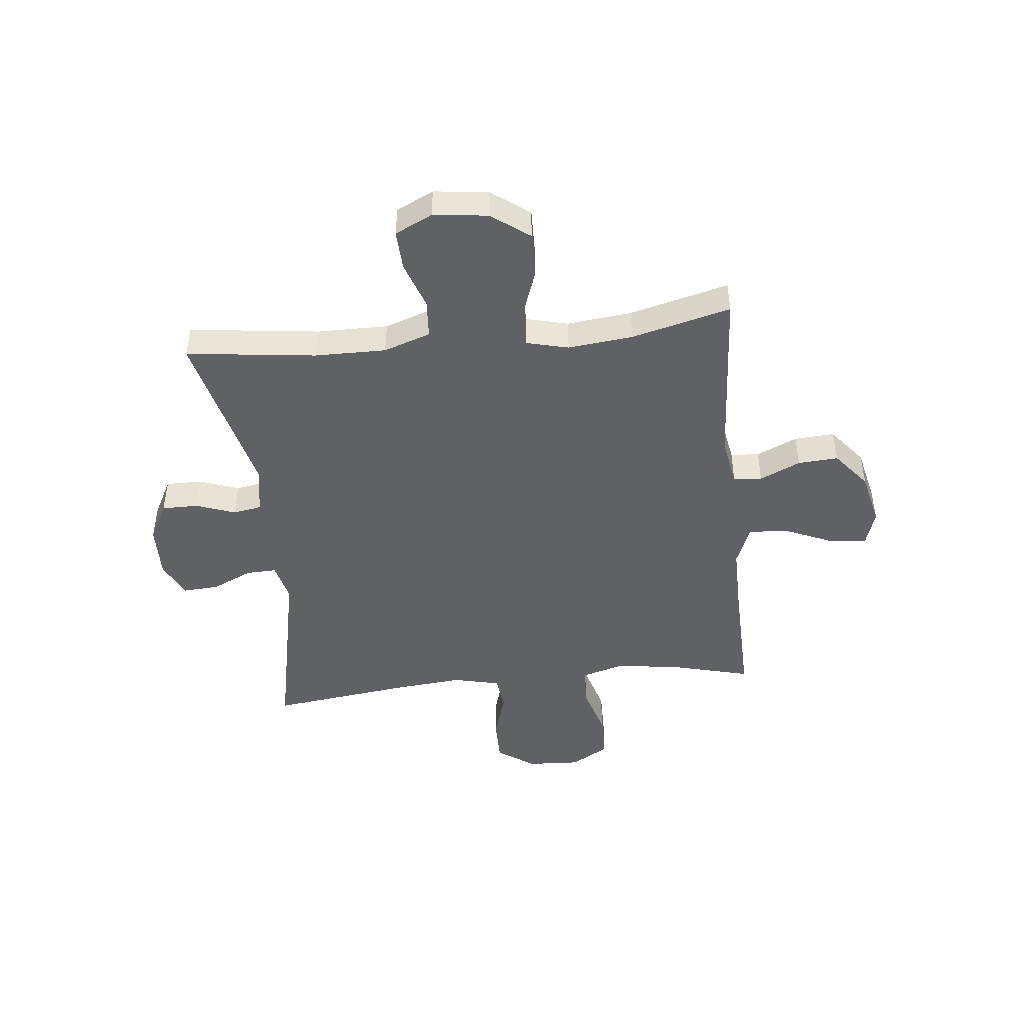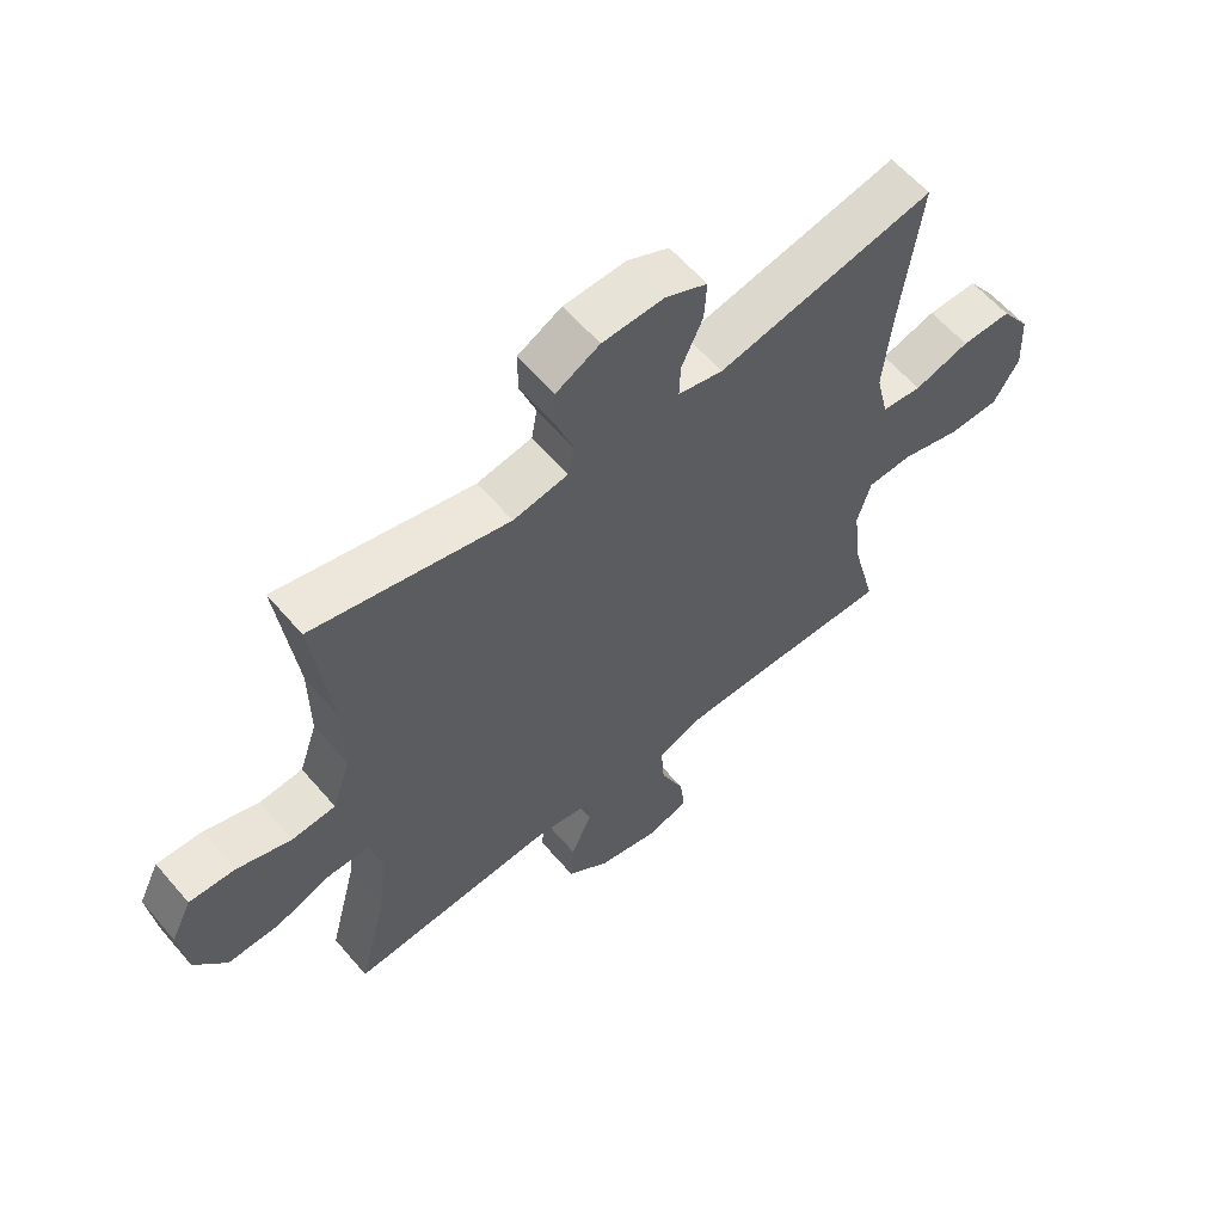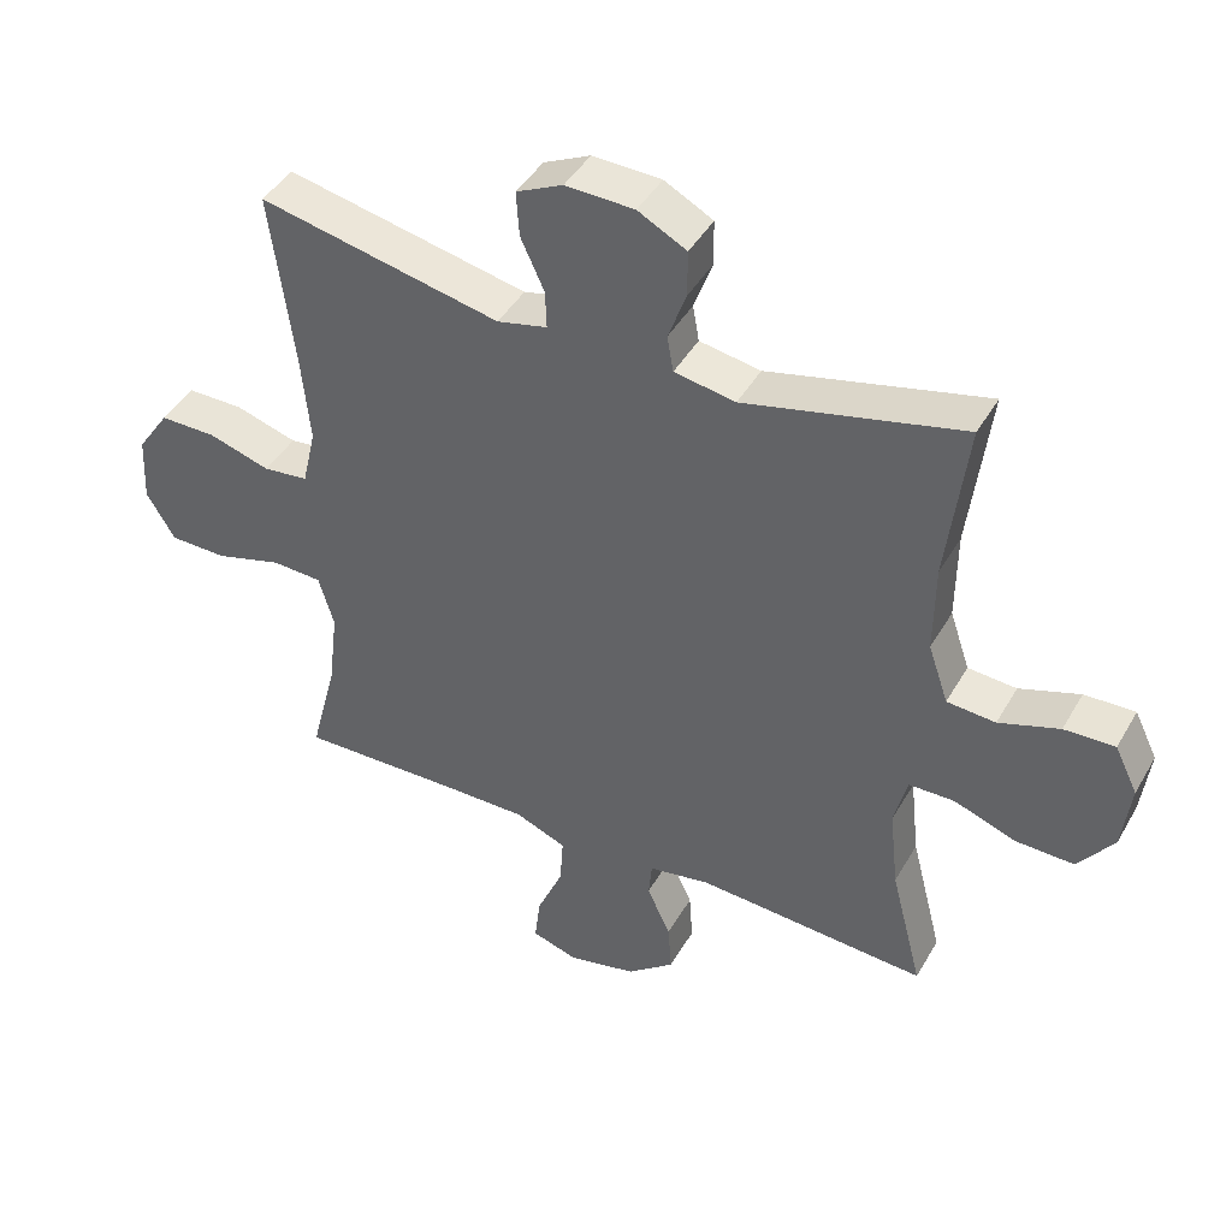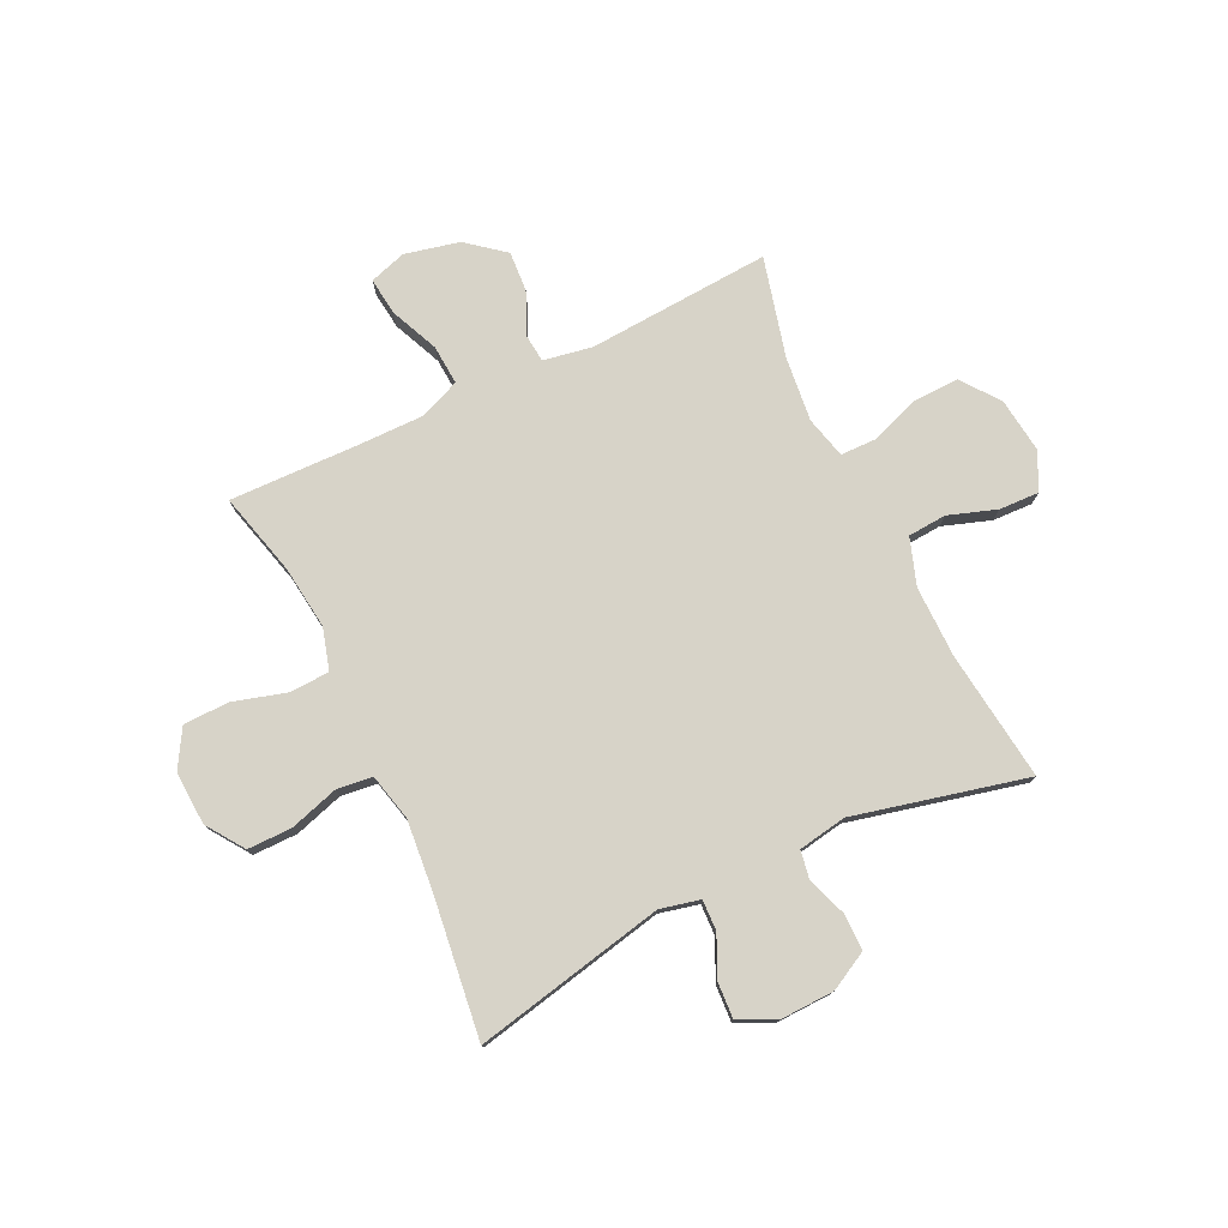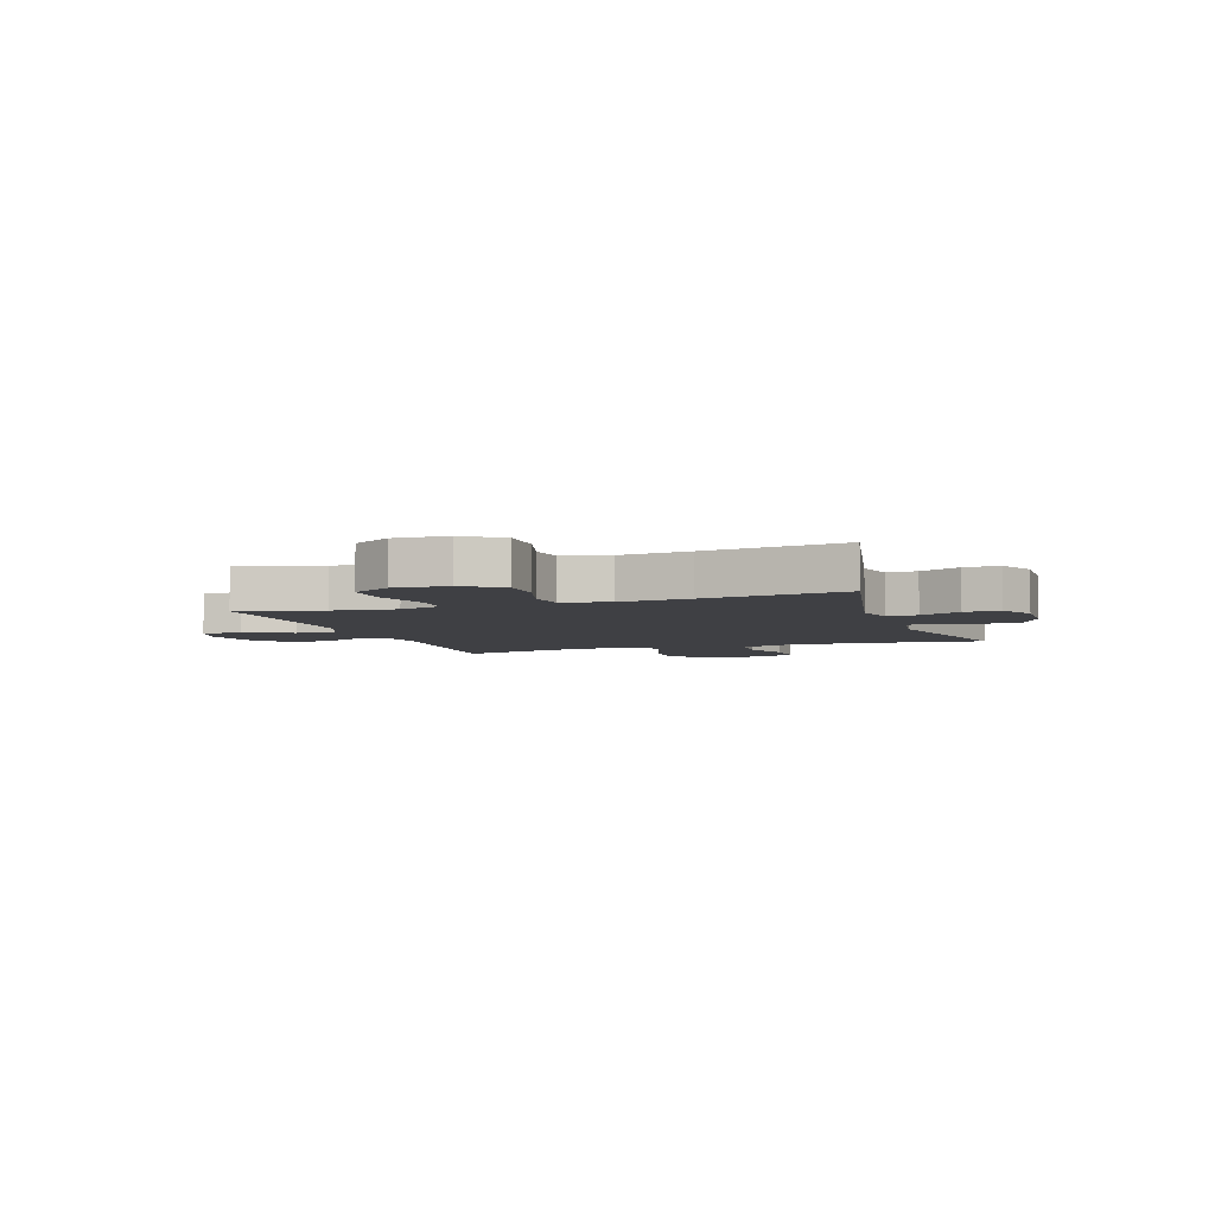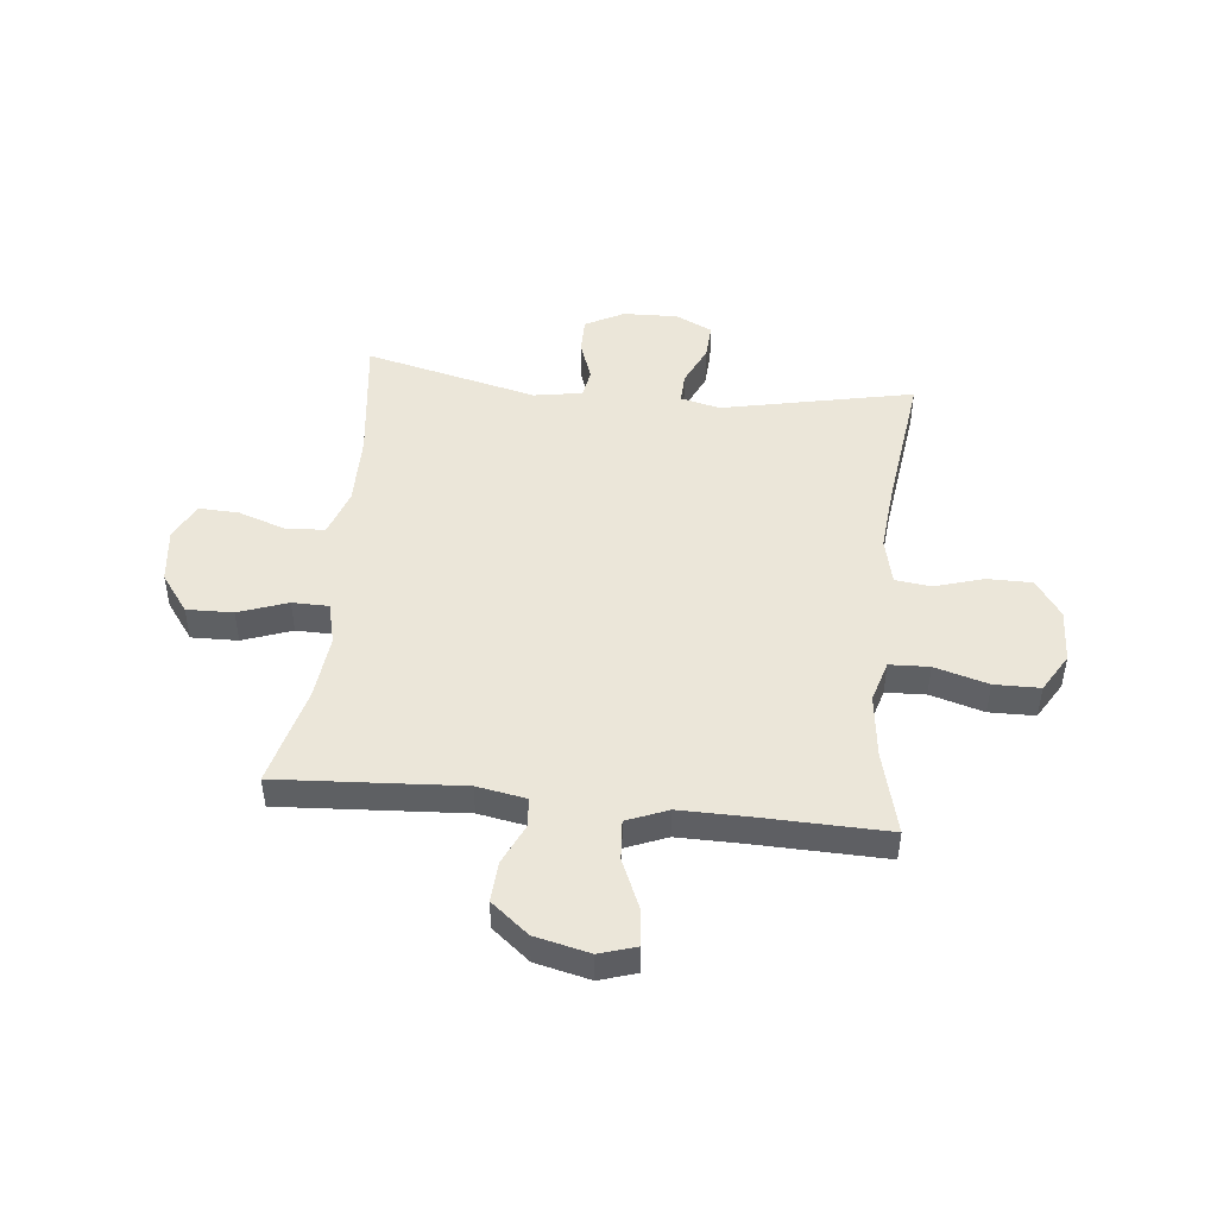
<metadata>
{"format":"obj","ext":"obj","renderer":"f3d","projection":"perspective","resolution":1024,"background":"white","views":[{"elev":-45.9,"azim":96.0,"up":"+Y"},{"elev":59.9,"azim":139.7,"up":"+Z"},{"elev":43.5,"azim":28.0,"up":"+Z"},{"elev":77.0,"azim":-25.7,"up":"+Y"},{"elev":-5.1,"azim":-71.0,"up":"+Y"},{"elev":47.5,"azim":-174.0,"up":"+Y"}]}
</metadata>
<code>
v -0.5 0.07 -0.5
v -0.461 0.07 -0.349
v -0.447 0.07 -0.234
v -0.469 0.07 -0.159
v -0.541 0.07 -0.156
v -0.638 0.07 -0.184
v -0.721 0.07 -0.183
v -0.762 0.07 -0.114
v -0.757 0.07 -0.017
v -0.71 0.07 0.051
v -0.629 0.07 0.051
v -0.54 0.07 0.024
v -0.475 0.07 0.032
v -0.455 0.07 0.117
v -0.467 0.07 0.245
v -0.5 0.07 0.5
v -0.152 0.07 0.427
v -0.08 0.07 0.444
v -0.082 0.07 0.499
v -0.116 0.07 0.573
v -0.12 0.07 0.638
v -0.053 0.07 0.67
v 0.046 0.07 0.667
v 0.116 0.07 0.63
v 0.116 0.07 0.564
v 0.09 0.07 0.492
v 0.099 0.07 0.44
v 0.187 0.07 0.425
v 0.5 0.07 0.5
v 0.471 0.07 0.264
v 0.47 0.07 0.134
v 0.499 0.07 0.049
v 0.569 0.07 0.044
v 0.656 0.07 0.074
v 0.729 0.07 0.077
v 0.762 0.07 0.009
v 0.75 0.07 -0.09
v 0.699 0.07 -0.159
v 0.615 0.07 -0.157
v 0.526 0.07 -0.125
v 0.46 0.07 -0.126
v 0.441 0.07 -0.202
v 0.454 0.07 -0.32
v 0.5 0.07 -0.5
v 0.167 0.07 -0.479
v 0.078 0.07 -0.495
v 0.073 0.07 -0.547
v 0.107 0.07 -0.621
v 0.112 0.07 -0.694
v 0.044 0.07 -0.749
v -0.055 0.07 -0.772
v -0.122 0.07 -0.751
v -0.114 0.07 -0.683
v -0.076 0.07 -0.595
v -0.071 0.07 -0.523
v -0.145 0.07 -0.493
v -0.265 0.07 -0.494
v -0.5 0 -0.5
v -0.461 0 -0.349
v -0.447 0 -0.234
v -0.469 0 -0.159
v -0.541 0 -0.156
v -0.638 0 -0.184
v -0.721 0 -0.183
v -0.762 0 -0.114
v -0.757 0 -0.017
v -0.71 0 0.051
v -0.629 0 0.051
v -0.54 0 0.024
v -0.475 0 0.032
v -0.455 0 0.117
v -0.467 0 0.245
v -0.5 0 0.5
v -0.152 0 0.427
v -0.08 0 0.444
v -0.082 0 0.499
v -0.116 0 0.573
v -0.12 0 0.638
v -0.053 0 0.67
v 0.046 0 0.667
v 0.116 0 0.63
v 0.116 0 0.564
v 0.09 0 0.492
v 0.099 0 0.44
v 0.187 0 0.425
v 0.5 0 0.5
v 0.471 0 0.264
v 0.47 0 0.134
v 0.499 0 0.049
v 0.569 0 0.044
v 0.656 0 0.074
v 0.729 0 0.077
v 0.762 0 0.009
v 0.75 0 -0.09
v 0.699 0 -0.159
v 0.615 0 -0.157
v 0.526 0 -0.125
v 0.46 0 -0.126
v 0.441 0 -0.202
v 0.454 0 -0.32
v 0.5 0 -0.5
v 0.167 0 -0.479
v 0.078 0 -0.495
v 0.073 0 -0.547
v 0.107 0 -0.621
v 0.112 0 -0.694
v 0.044 0 -0.749
v -0.055 0 -0.772
v -0.122 0 -0.751
v -0.114 0 -0.683
v -0.076 0 -0.595
v -0.071 0 -0.523
v -0.145 0 -0.493
v -0.265 0 -0.494
f 52 53 54
f 51 52 54
f 50 51 54
f 49 50 54
f 48 49 54
f 47 48 54
f 46 47 54 55
f 43 44 45
f 42 43 45 46
f 46 55 56
f 42 46 56
f 41 42 56
f 38 39 40
f 37 38 40
f 36 37 40
f 35 36 40
f 34 35 40
f 33 34 40
f 32 33 40 41
f 28 29 30
f 27 28 30 31
f 24 25 26
f 23 24 26
f 22 23 26
f 21 22 26
f 20 21 26
f 19 20 26
f 18 19 26 27
f 41 56 57
f 32 41 57
f 31 32 57
f 27 31 57
f 18 27 57
f 17 18 57
f 10 11 12
f 9 10 12
f 8 9 12
f 7 8 12
f 6 7 12
f 5 6 12
f 4 5 12 13
f 3 4 13 14
f 17 57 1 2
f 15 16 17
f 14 15 17
f 3 14 17
f 2 3 17
f 111 110 109
f 111 109 108
f 111 108 107
f 111 107 106
f 111 106 105
f 111 105 104
f 112 111 104 103
f 102 101 100
f 103 102 100 99
f 113 112 103
f 113 103 99
f 113 99 98
f 97 96 95
f 97 95 94
f 97 94 93
f 97 93 92
f 97 92 91
f 97 91 90
f 98 97 90 89
f 87 86 85
f 88 87 85 84
f 83 82 81
f 83 81 80
f 83 80 79
f 83 79 78
f 83 78 77
f 83 77 76
f 84 83 76 75
f 114 113 98
f 114 98 89
f 114 89 88
f 114 88 84
f 114 84 75
f 114 75 74
f 69 68 67
f 69 67 66
f 69 66 65
f 69 65 64
f 69 64 63
f 69 63 62
f 70 69 62 61
f 71 70 61 60
f 59 58 114 74
f 74 73 72
f 74 72 71
f 74 71 60
f 74 60 59
f 1 58 59 2
f 2 59 60 3
f 3 60 61 4
f 4 61 62 5
f 5 62 63 6
f 6 63 64 7
f 7 64 65 8
f 8 65 66 9
f 9 66 67 10
f 10 67 68 11
f 11 68 69 12
f 12 69 70 13
f 13 70 71 14
f 14 71 72 15
f 15 72 73 16
f 16 73 74 17
f 17 74 75 18
f 18 75 76 19
f 19 76 77 20
f 20 77 78 21
f 21 78 79 22
f 22 79 80 23
f 23 80 81 24
f 24 81 82 25
f 25 82 83 26
f 26 83 84 27
f 27 84 85 28
f 28 85 86 29
f 29 86 87 30
f 30 87 88 31
f 31 88 89 32
f 32 89 90 33
f 33 90 91 34
f 34 91 92 35
f 35 92 93 36
f 36 93 94 37
f 37 94 95 38
f 38 95 96 39
f 39 96 97 40
f 40 97 98 41
f 41 98 99 42
f 42 99 100 43
f 43 100 101 44
f 44 101 102 45
f 45 102 103 46
f 46 103 104 47
f 47 104 105 48
f 48 105 106 49
f 49 106 107 50
f 50 107 108 51
f 51 108 109 52
f 52 109 110 53
f 53 110 111 54
f 54 111 112 55
f 55 112 113 56
f 56 113 114 57
f 57 114 58 1

</code>
